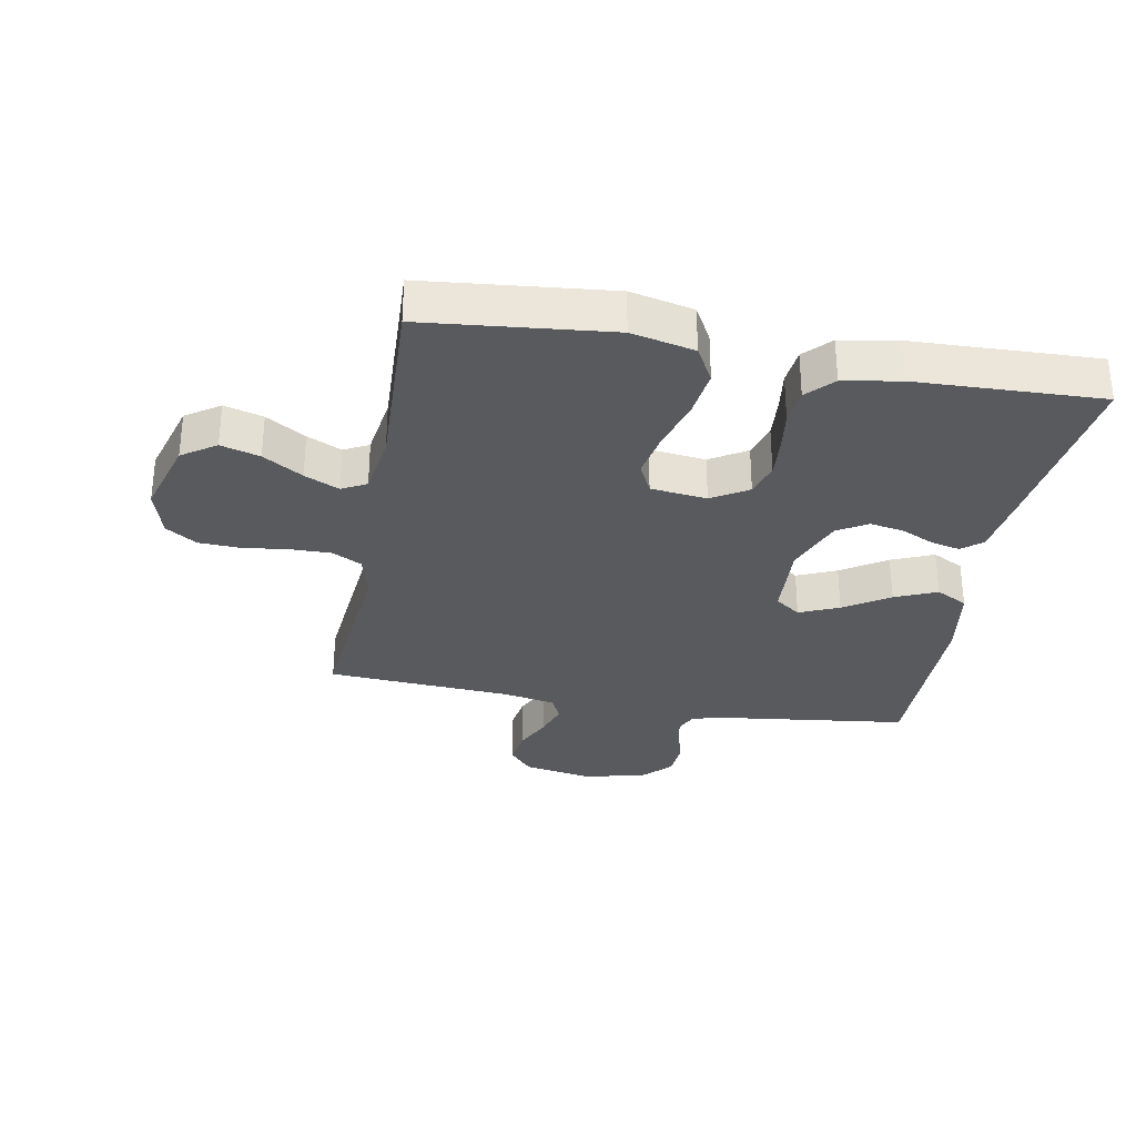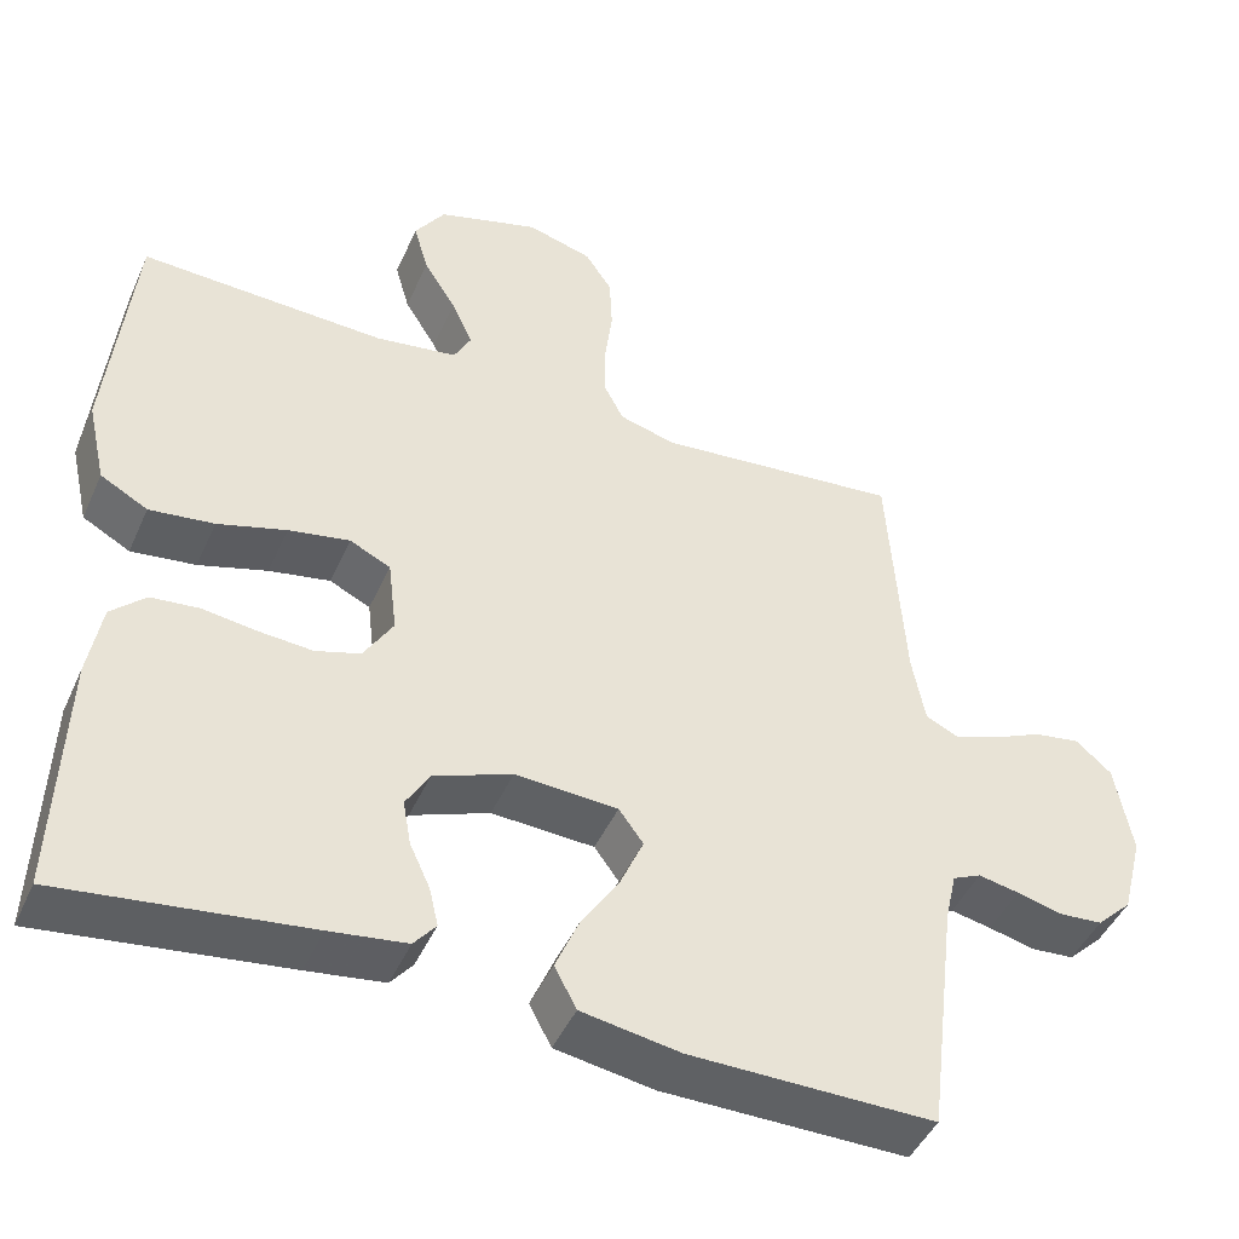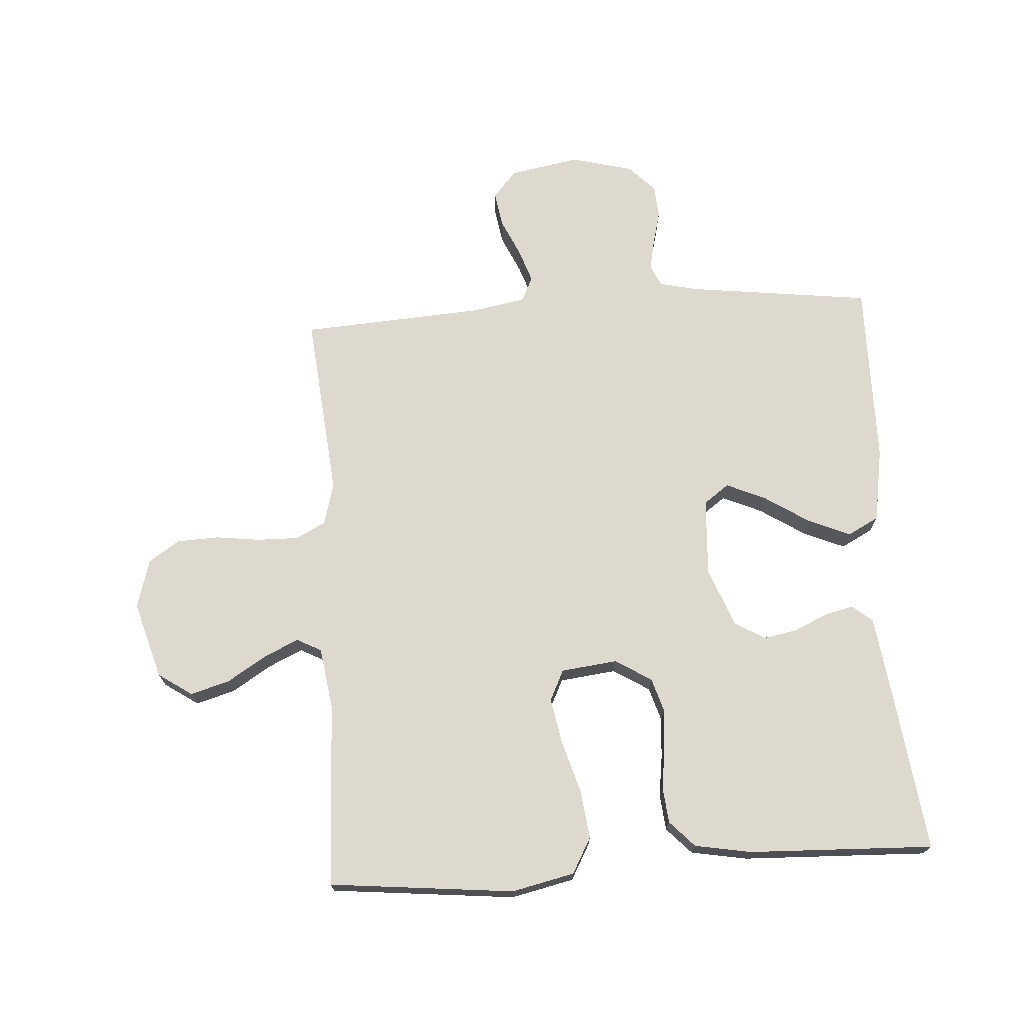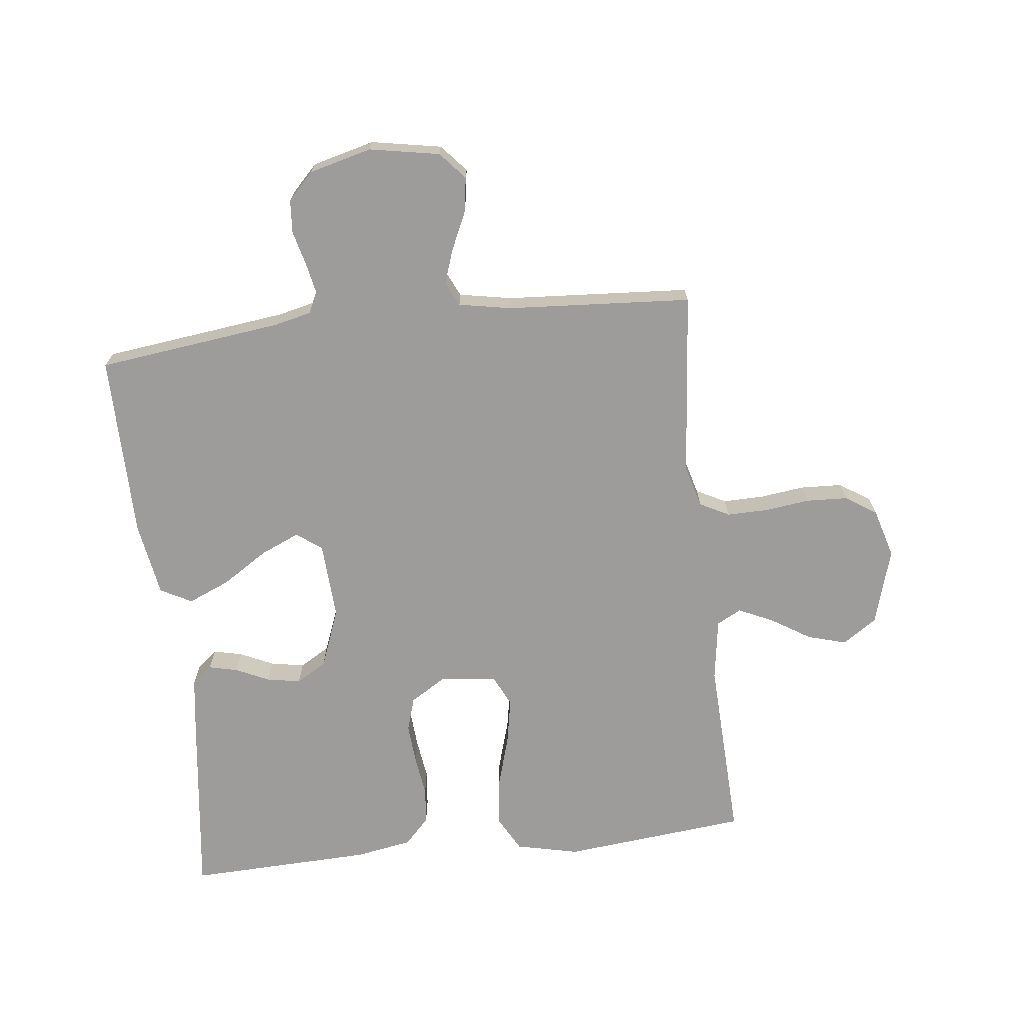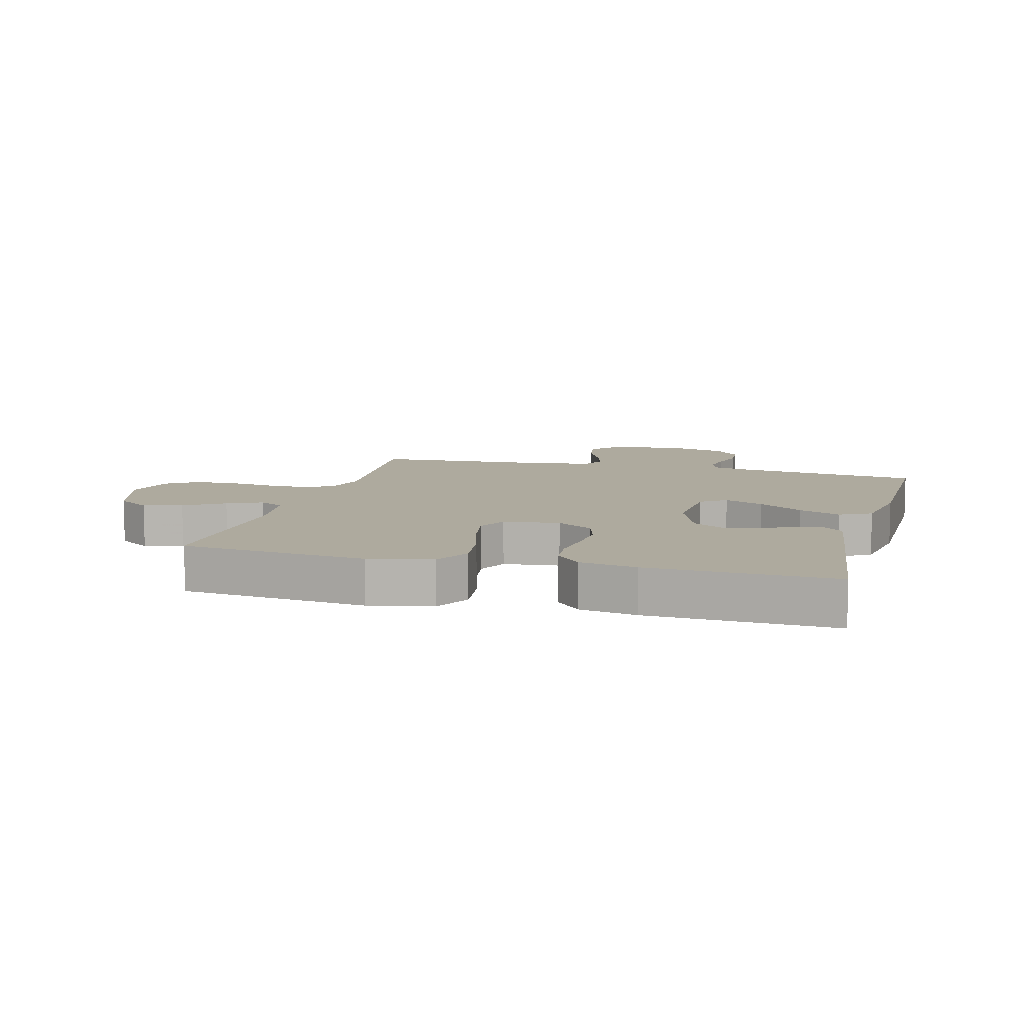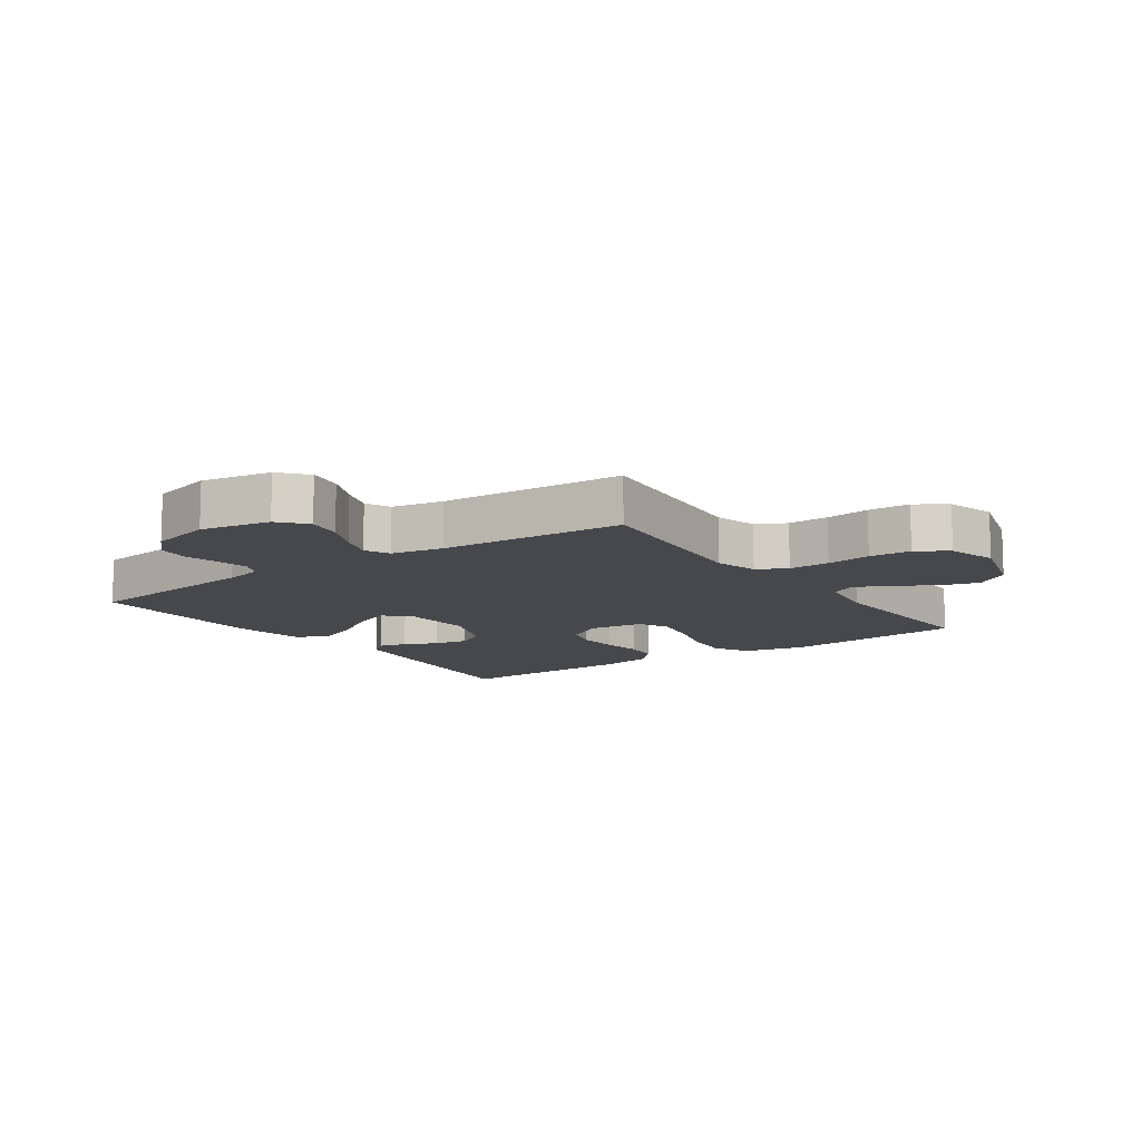
<metadata>
{"format":"obj","ext":"obj","renderer":"f3d","projection":"perspective","resolution":1024,"background":"white","views":[{"elev":-31.1,"azim":79.7,"up":"+Y"},{"elev":-45.4,"azim":156.8,"up":"+Z"},{"elev":71.5,"azim":86.4,"up":"+Y"},{"elev":-70.0,"azim":-83.4,"up":"+Y"},{"elev":9.3,"azim":105.2,"up":"+Y"},{"elev":-11.5,"azim":-54.9,"up":"+Y"}]}
</metadata>
<code>
v 0.5 0.07 0.5
v 0.53 0.07 0.2
v 0.507 0.07 0.098
v 0.449 0.07 0.066
v 0.37 0.07 0.076
v 0.286 0.07 0.101
v 0.211 0.07 0.115
v 0.161 0.07 0.091
v 0.15 0.07 0
v 0.186 0.07 -0.059
v 0.241 0.07 -0.076
v 0.307 0.07 -0.071
v 0.373 0.07 -0.062
v 0.432 0.07 -0.068
v 0.474 0.07 -0.108
v 0.49 0.07 -0.2
v 0.5 0.07 -0.5
v 0.2 0.07 -0.462
v 0.106 0.07 -0.449
v 0.079 0.07 -0.416
v 0.09 0.07 -0.369
v 0.115 0.07 -0.315
v 0.125 0.07 -0.26
v 0.096 0.07 -0.211
v 0 0.07 -0.174
v -0.126 0.07 -0.181
v -0.156 0.07 -0.222
v -0.128 0.07 -0.286
v -0.081 0.07 -0.359
v -0.052 0.07 -0.427
v -0.079 0.07 -0.478
v -0.2 0.07 -0.498
v -0.5 0.07 -0.5
v -0.537 0.07 -0.2
v -0.551 0.07 -0.139
v -0.586 0.07 -0.123
v -0.636 0.07 -0.133
v -0.691 0.07 -0.147
v -0.745 0.07 -0.143
v -0.788 0.07 -0.101
v -0.814 0.07 0
v -0.793 0.07 0.114
v -0.749 0.07 0.152
v -0.692 0.07 0.143
v -0.631 0.07 0.115
v -0.576 0.07 0.096
v -0.536 0.07 0.115
v -0.52 0.07 0.2
v -0.5 0.07 0.5
v -0.2 0.07 0.471
v -0.131 0.07 0.49
v -0.106 0.07 0.538
v -0.107 0.07 0.605
v -0.116 0.07 0.677
v -0.113 0.07 0.745
v -0.08 0.07 0.795
v 0 0.07 0.818
v 0.125 0.07 0.781
v 0.162 0.07 0.726
v 0.144 0.07 0.663
v 0.104 0.07 0.599
v 0.078 0.07 0.543
v 0.099 0.07 0.503
v 0.2 0.07 0.488
v 0.5 0 0.5
v 0.53 0 0.2
v 0.507 0 0.098
v 0.449 0 0.066
v 0.37 0 0.076
v 0.286 0 0.101
v 0.211 0 0.115
v 0.161 0 0.091
v 0.15 0 0
v 0.186 0 -0.059
v 0.241 0 -0.076
v 0.307 0 -0.071
v 0.373 0 -0.062
v 0.432 0 -0.068
v 0.474 0 -0.108
v 0.49 0 -0.2
v 0.5 0 -0.5
v 0.2 0 -0.462
v 0.106 0 -0.449
v 0.079 0 -0.416
v 0.09 0 -0.369
v 0.115 0 -0.315
v 0.125 0 -0.26
v 0.096 0 -0.211
v 0 0 -0.174
v -0.126 0 -0.181
v -0.156 0 -0.222
v -0.128 0 -0.286
v -0.081 0 -0.359
v -0.052 0 -0.427
v -0.079 0 -0.478
v -0.2 0 -0.498
v -0.5 0 -0.5
v -0.537 0 -0.2
v -0.551 0 -0.139
v -0.586 0 -0.123
v -0.636 0 -0.133
v -0.691 0 -0.147
v -0.745 0 -0.143
v -0.788 0 -0.101
v -0.814 0 0
v -0.793 0 0.114
v -0.749 0 0.152
v -0.692 0 0.143
v -0.631 0 0.115
v -0.576 0 0.096
v -0.536 0 0.115
v -0.52 0 0.2
v -0.5 0 0.5
v -0.2 0 0.471
v -0.131 0 0.49
v -0.106 0 0.538
v -0.107 0 0.605
v -0.116 0 0.677
v -0.113 0 0.745
v -0.08 0 0.795
v 0 0 0.818
v 0.125 0 0.781
v 0.162 0 0.726
v 0.144 0 0.663
v 0.104 0 0.599
v 0.078 0 0.543
v 0.099 0 0.503
v 0.2 0 0.488
f 58 59 60 61
f 58 61 62
f 57 58 62
f 56 57 62
f 53 54 55 56
f 52 53 56 62
f 51 52 62 63
f 48 49 50
f 47 48 50 51
f 42 43 44 45
f 42 45 46
f 41 42 46
f 40 41 46
f 37 38 39 40
f 36 37 40 46
f 35 36 46 47
f 31 32 33 34
f 28 29 30 31
f 27 28 31 34
f 26 27 34 35
f 19 20 21 22
f 19 22 23
f 18 19 23
f 17 18 23
f 16 17 23 24
f 12 13 14 15
f 11 12 15 16
f 10 11 16 24
f 3 4 5 6
f 3 6 7
f 64 1 2 3
f 64 3 7
f 63 64 7 8
f 51 63 8 9
f 47 51 9
f 25 26 35 47
f 24 25 47
f 9 10 24 47
f 125 124 123 122
f 126 125 122
f 126 122 121
f 126 121 120
f 120 119 118 117
f 126 120 117 116
f 127 126 116 115
f 114 113 112
f 115 114 112 111
f 109 108 107 106
f 110 109 106
f 110 106 105
f 110 105 104
f 104 103 102 101
f 110 104 101 100
f 111 110 100 99
f 98 97 96 95
f 95 94 93 92
f 98 95 92 91
f 99 98 91 90
f 86 85 84 83
f 87 86 83
f 87 83 82
f 87 82 81
f 88 87 81 80
f 79 78 77 76
f 80 79 76 75
f 88 80 75 74
f 70 69 68 67
f 71 70 67
f 67 66 65 128
f 71 67 128
f 72 71 128 127
f 73 72 127 115
f 73 115 111
f 111 99 90 89
f 111 89 88
f 111 88 74 73
f 1 65 66 2
f 2 66 67 3
f 3 67 68 4
f 4 68 69 5
f 5 69 70 6
f 6 70 71 7
f 7 71 72 8
f 8 72 73 9
f 9 73 74 10
f 10 74 75 11
f 11 75 76 12
f 12 76 77 13
f 13 77 78 14
f 14 78 79 15
f 15 79 80 16
f 16 80 81 17
f 17 81 82 18
f 18 82 83 19
f 19 83 84 20
f 20 84 85 21
f 21 85 86 22
f 22 86 87 23
f 23 87 88 24
f 24 88 89 25
f 25 89 90 26
f 26 90 91 27
f 27 91 92 28
f 28 92 93 29
f 29 93 94 30
f 30 94 95 31
f 31 95 96 32
f 32 96 97 33
f 33 97 98 34
f 34 98 99 35
f 35 99 100 36
f 36 100 101 37
f 37 101 102 38
f 38 102 103 39
f 39 103 104 40
f 40 104 105 41
f 41 105 106 42
f 42 106 107 43
f 43 107 108 44
f 44 108 109 45
f 45 109 110 46
f 46 110 111 47
f 47 111 112 48
f 48 112 113 49
f 49 113 114 50
f 50 114 115 51
f 51 115 116 52
f 52 116 117 53
f 53 117 118 54
f 54 118 119 55
f 55 119 120 56
f 56 120 121 57
f 57 121 122 58
f 58 122 123 59
f 59 123 124 60
f 60 124 125 61
f 61 125 126 62
f 62 126 127 63
f 63 127 128 64
f 64 128 65 1

</code>
